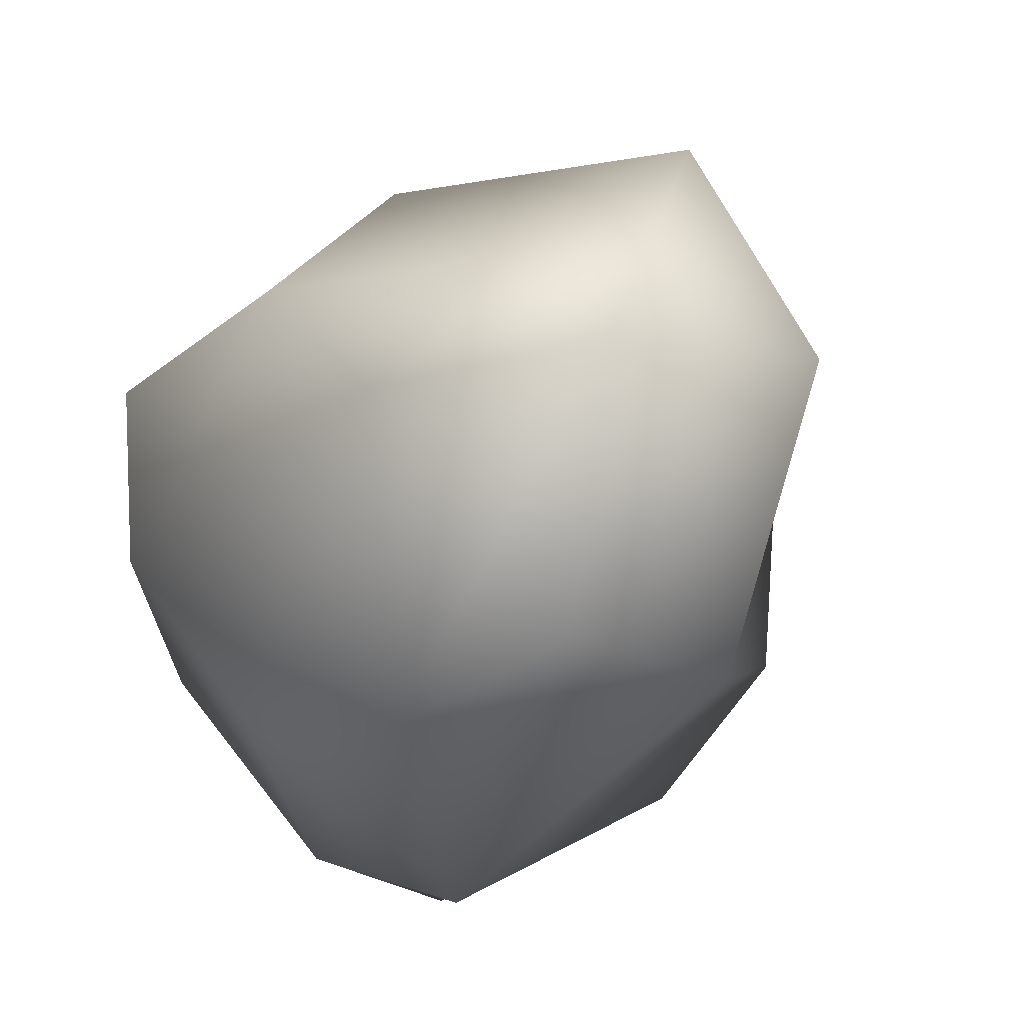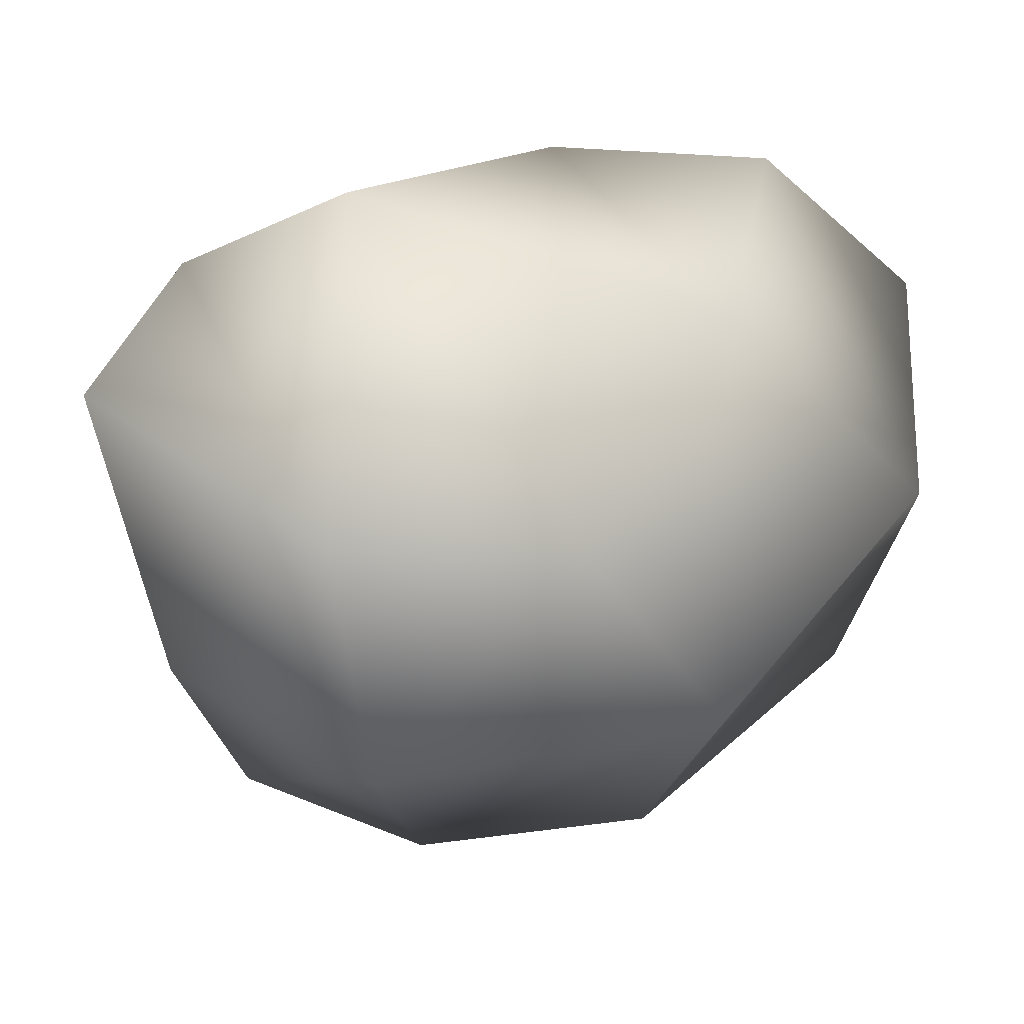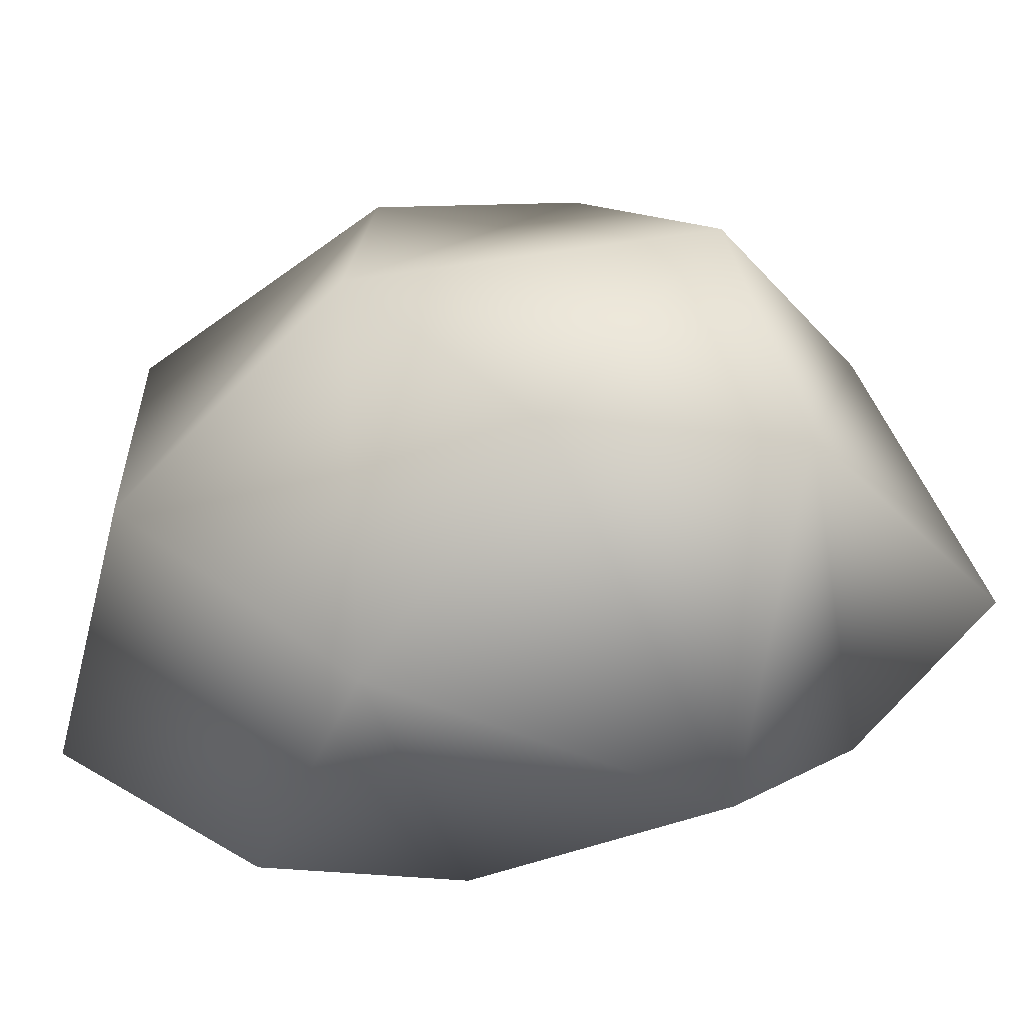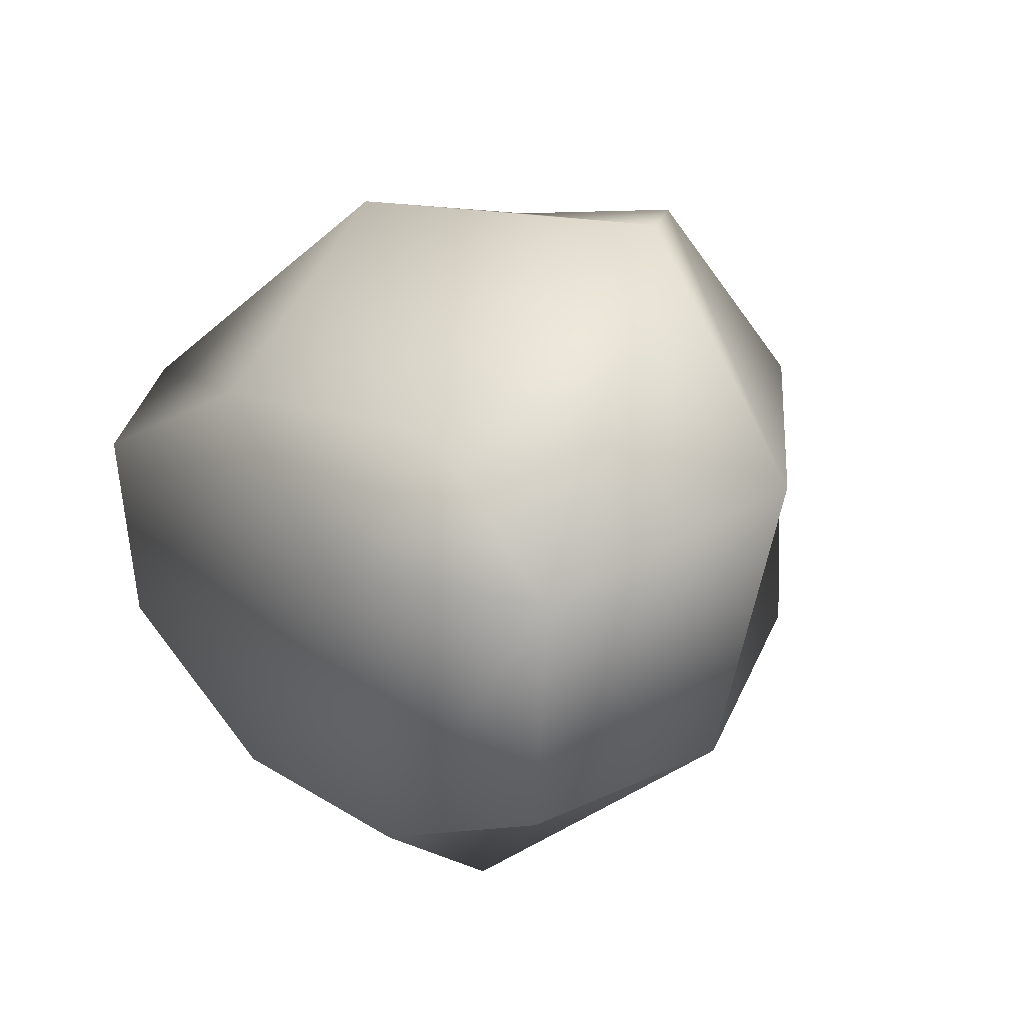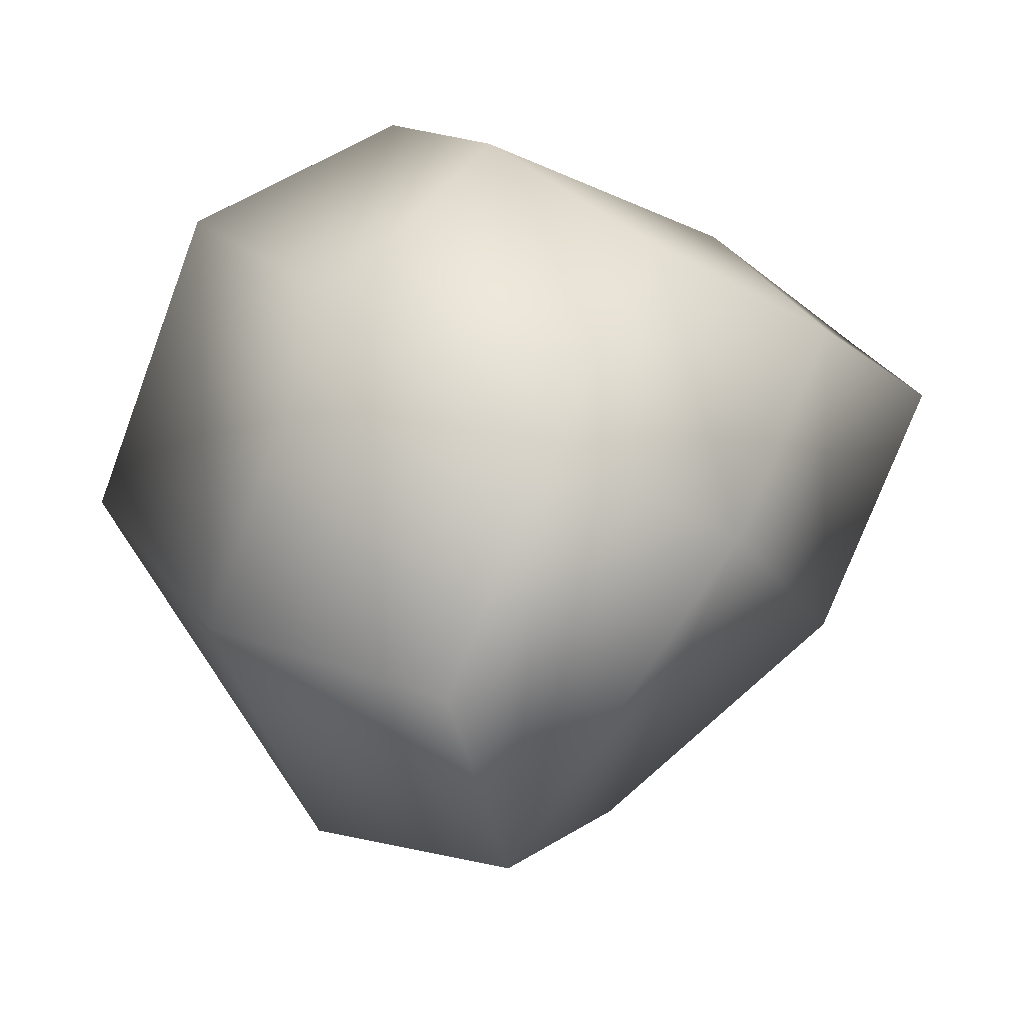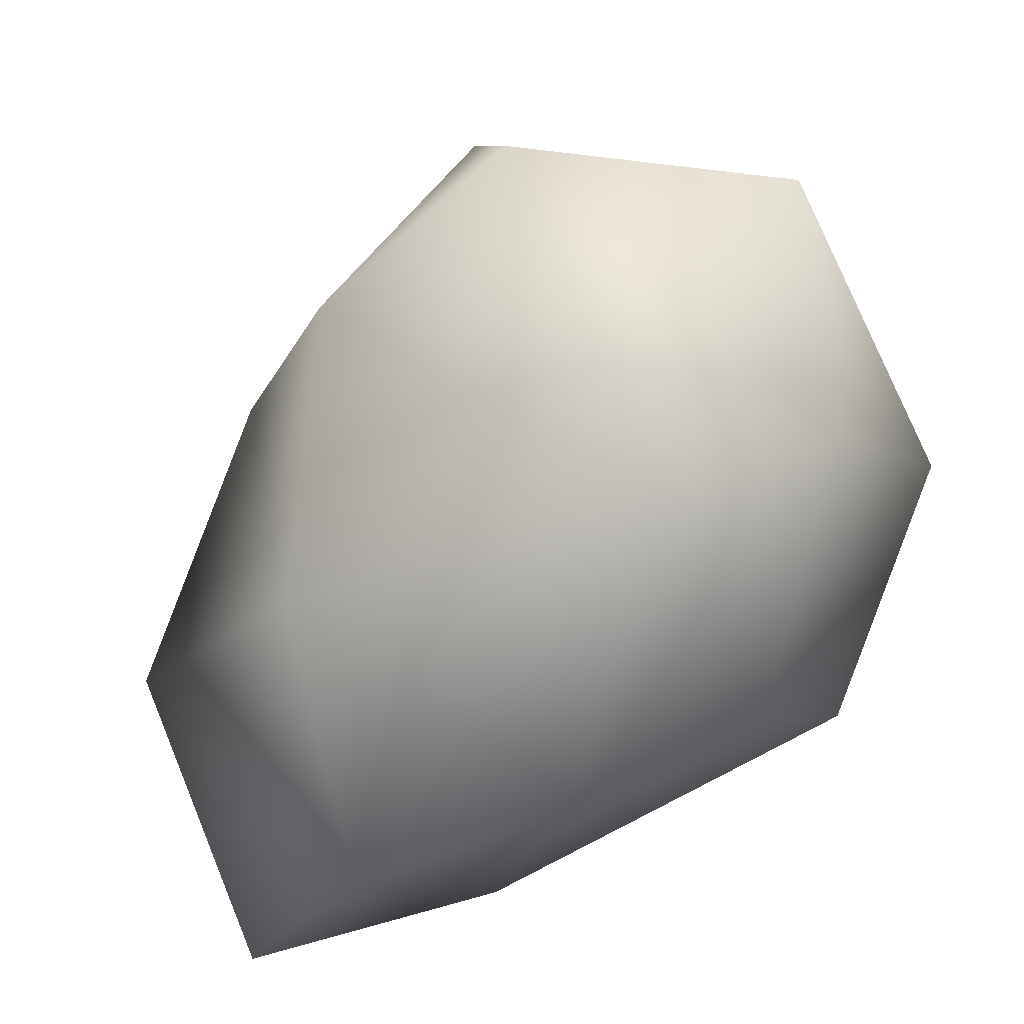
<metadata>
{"format":"obj","ext":"obj","renderer":"f3d","projection":"perspective","resolution":1024,"background":"white","views":[{"elev":-41.6,"azim":48.7,"up":"+Y"},{"elev":-68.8,"azim":-6.2,"up":"+Z"},{"elev":-28.9,"azim":163.5,"up":"+Y"},{"elev":-16.3,"azim":55.5,"up":"+Y"},{"elev":-11.7,"azim":-60.6,"up":"+Z"},{"elev":-66.2,"azim":-154.5,"up":"+Y"}]}
</metadata>
<code>
o Rock1_Cube.003
v -3.298 0.3198 0.3796
v -3.401 0.66 -0.06664
v -3.314 -0.03553 0.1695
v -3.59 0.06463 -0.3639
v -2.781 0.2147 0.2608
v -2.906 0.6145 -0.1584
v -2.843 -0.1703 0.08511
v -3.037 0.1692 -0.428
v -3.37 0.145 0.3017
v -3.455 0.4889 0.2405
v -3.49 0.4321 -0.2487
v -3.521 -0.01691 -0.1045
v -3.104 -0.1516 0.1064
v -3.312 0.1525 -0.5111
v -2.892 -0.05165 -0.199
v -2.621 0.004866 0.228
v -2.84 0.4158 -0.2749
v -2.666 0.4608 0.04949
v -3.054 0.3215 0.352
v -3.175 0.6972 -0.1295
v -3.594 0.2105 0.07408
v -3.336 -0.1401 -0.178
v -2.623 0.1776 -0.08882
v -3.027 0.5811 0.1981
v -2.905 0.08017 0.3121
v -3.241 0.4481 -0.454
f 1 10 21 9
f 10 2 11 21
f 21 11 4 12
f 9 21 12 3
f 3 12 22 13
f 12 4 14 22
f 22 14 8 15
f 13 22 15 7
f 7 15 23 16
f 15 8 17 23
f 23 17 6 18
f 16 23 18 5
f 5 18 24 19
f 18 6 20 24
f 24 20 2 10
f 19 24 10 1
f 3 13 25 9
f 13 7 16 25
f 25 16 5 19
f 9 25 19 1
f 8 14 26 17
f 14 4 11 26
f 26 11 2 20
f 17 26 20 6

</code>
